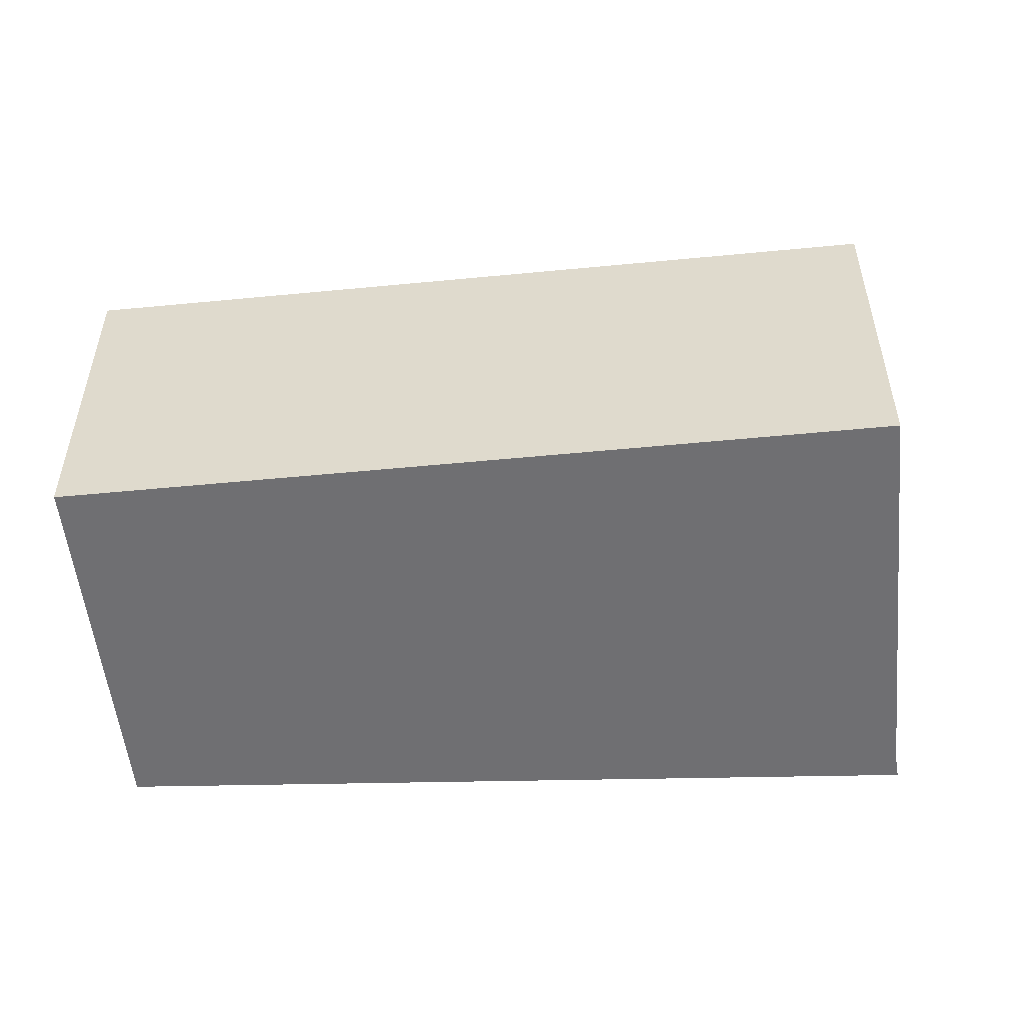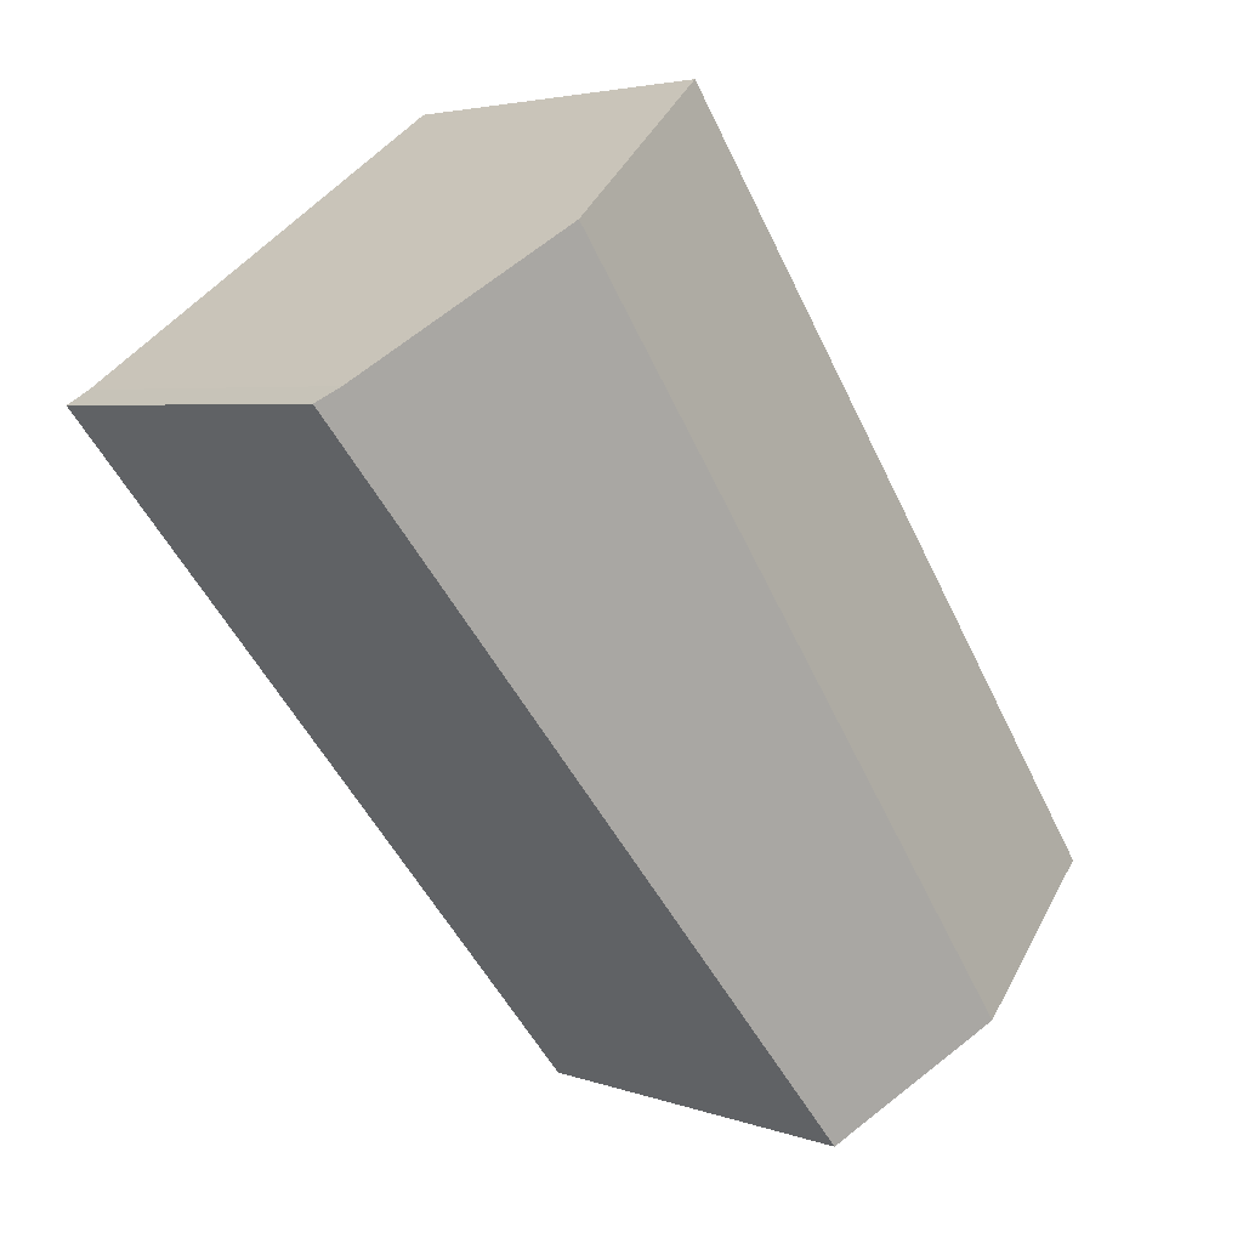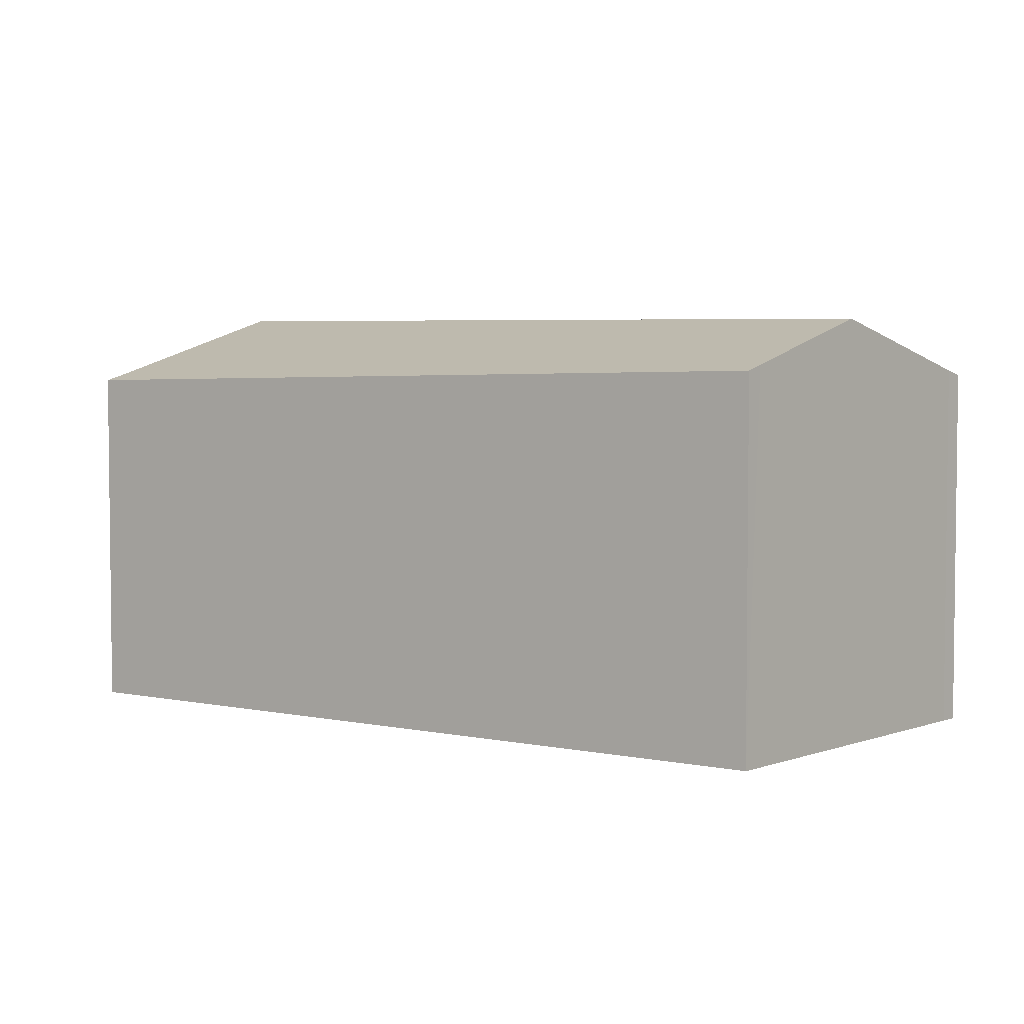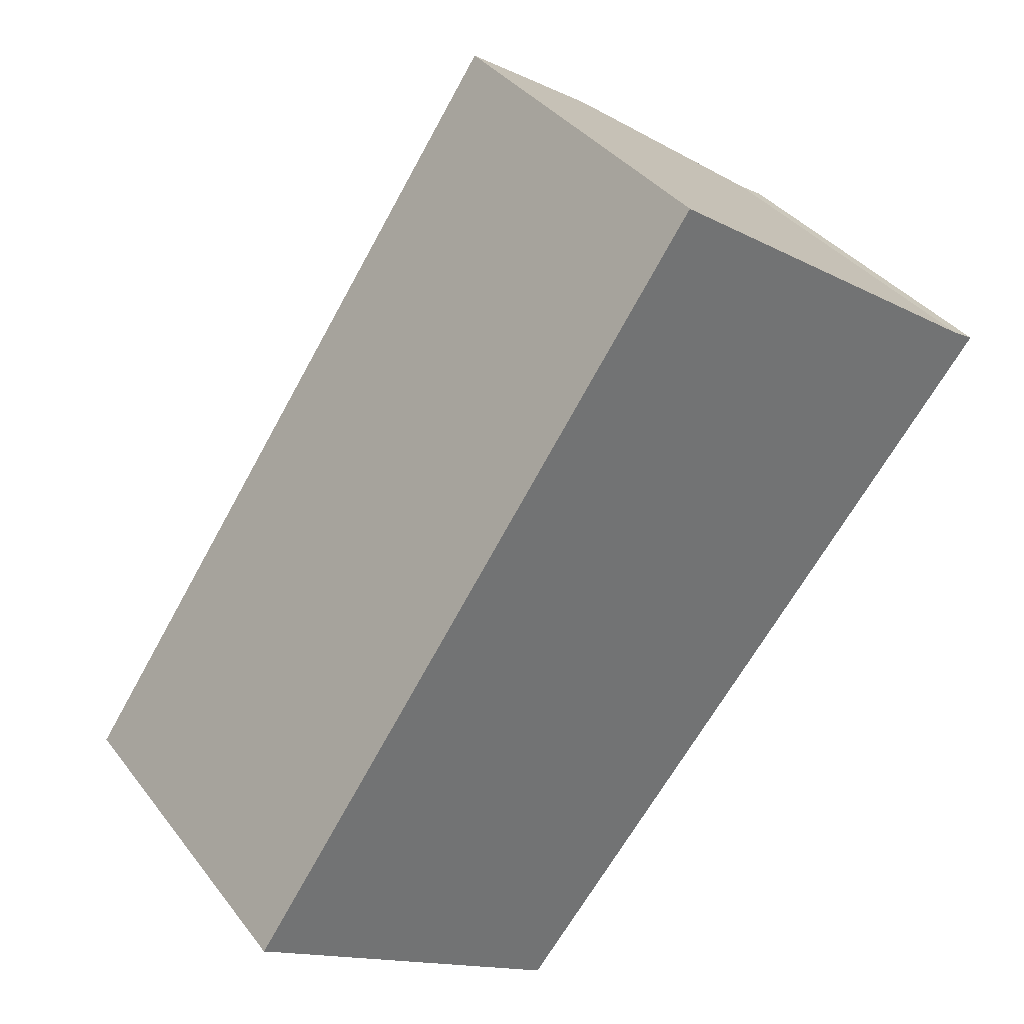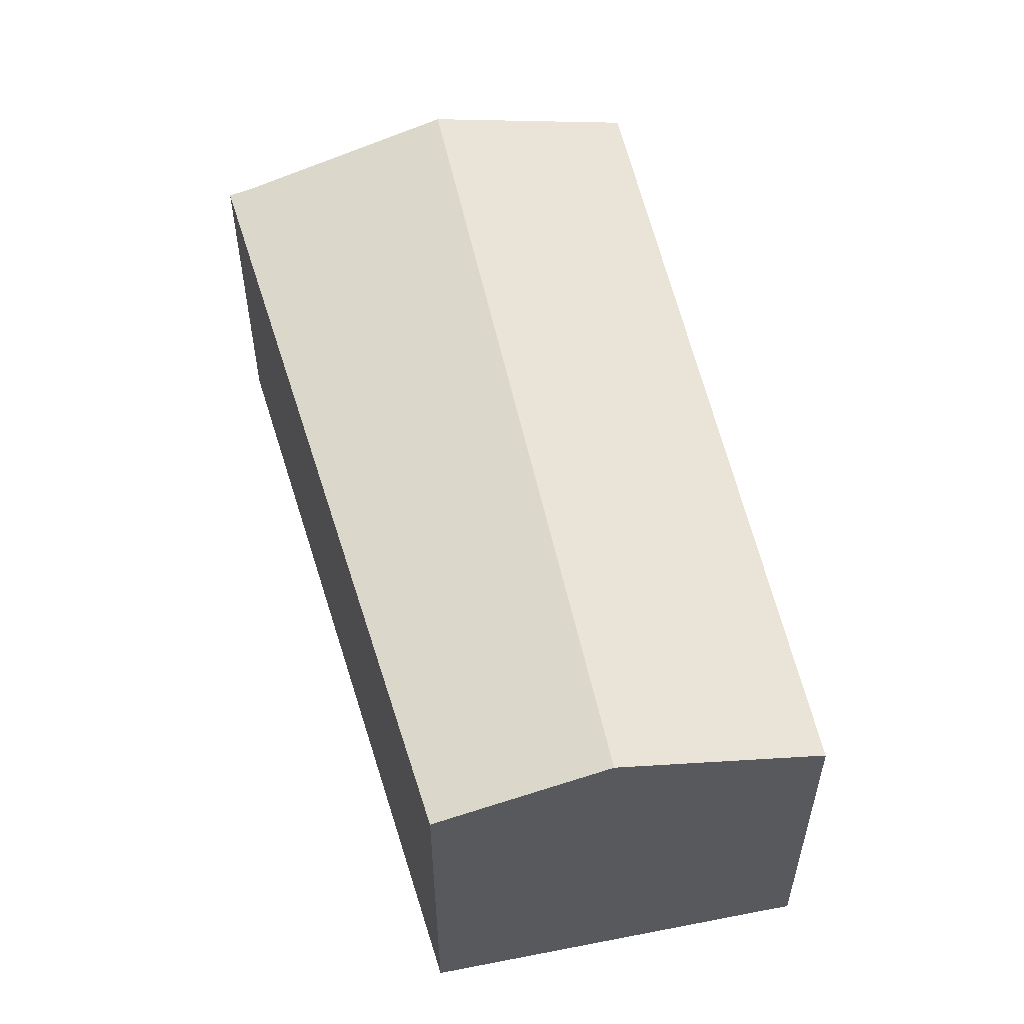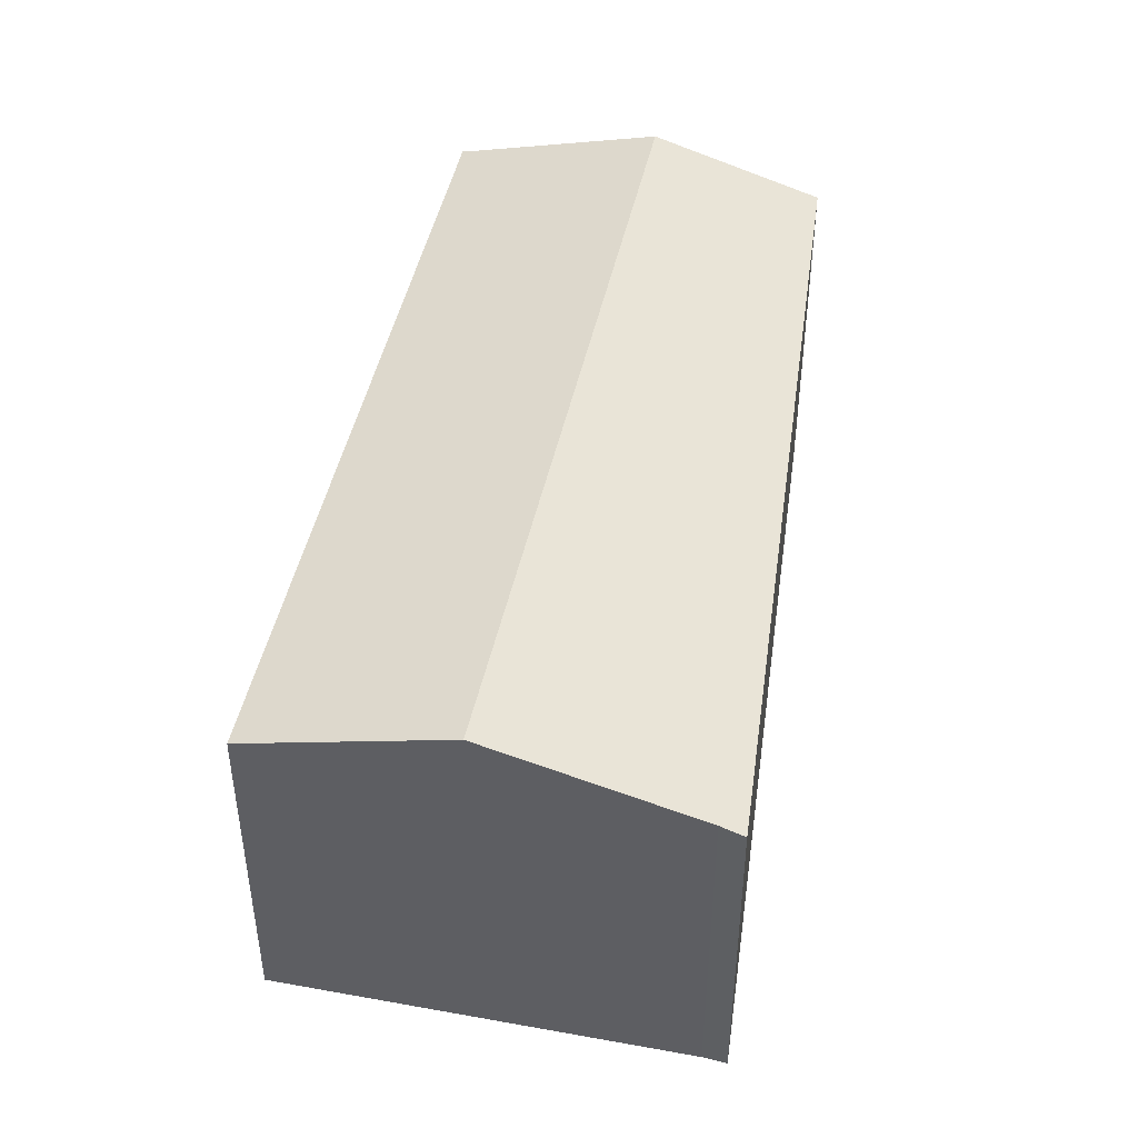
<metadata>
{"format":"obj","ext":"obj","renderer":"f3d","projection":"perspective","resolution":1024,"background":"white","views":[{"elev":-54.7,"azim":-49.3,"up":"+Y"},{"elev":4.0,"azim":139.3,"up":"+Z"},{"elev":4.5,"azim":164.4,"up":"+Y"},{"elev":36.7,"azim":-32.5,"up":"+Z"},{"elev":57.2,"azim":-157.6,"up":"+Y"},{"elev":47.5,"azim":47.3,"up":"+Y"}]}
</metadata>
<code>
v  9.137 11.38 -6.136
v  18.67 10.9 4.546
v  9.601 11.22 -6.453
v  5.241 12.69 -3.515
v  19.39 12.69 16.79
v  22.23 10.78 8.862
v  24.67 10.88 12.99
v  25.31 10.67 12.61
v  24.59 10.9 13.05
v  3.191 12 -2.136
v  0.48 11.09 -0.312
v  14.26 10.93 20.47
v  0.072 10.93 0.103
v  0 10.93 6.693e-16
v  0 0 0
v  14.26 -1.253e-15 20.47
v  0.072 -6.307e-18 0.103
v  19.39 -1.028e-15 16.79
v  24.59 -7.991e-16 13.05
v  24.67 -7.957e-16 12.99
v  25.31 -7.718e-16 12.61
v  22.23 -5.426e-16 8.862
v  18.67 -2.784e-16 4.546
v  9.601 3.951e-16 -6.453
v  0.48 1.91e-17 -0.312
v  3.191 1.308e-16 -2.136
v  9.137 3.757e-16 -6.136
v  5.241 2.152e-16 -3.515
g defaultobject
f 1 2 3
f 2 1 4
f 2 4 5
f 2 5 6
f 6 5 7
f 6 7 8
f 7 5 9
f 10 5 4
f 5 10 11
f 5 11 12
f 12 11 13
f 13 11 14
f 15 13 14
f 13 15 12
f 12 15 16
f 16 15 17
f 16 5 12
f 5 16 9
f 9 16 18
f 9 18 7
f 7 18 19
f 7 19 20
f 20 8 7
f 8 20 21
f 21 6 8
f 6 21 2
f 2 21 3
f 3 21 22
f 3 22 23
f 3 23 24
f 25 14 11
f 14 25 15
f 24 1 3
f 1 24 4
f 4 24 10
f 10 24 11
f 11 24 25
f 25 24 26
f 26 24 27
f 26 27 28
f 23 27 24
f 27 23 28
f 28 23 26
f 26 23 25
f 25 23 15
f 15 23 17
f 17 23 16
f 16 23 22
f 16 22 20
f 20 22 21
f 16 20 19
f 16 19 18

</code>
